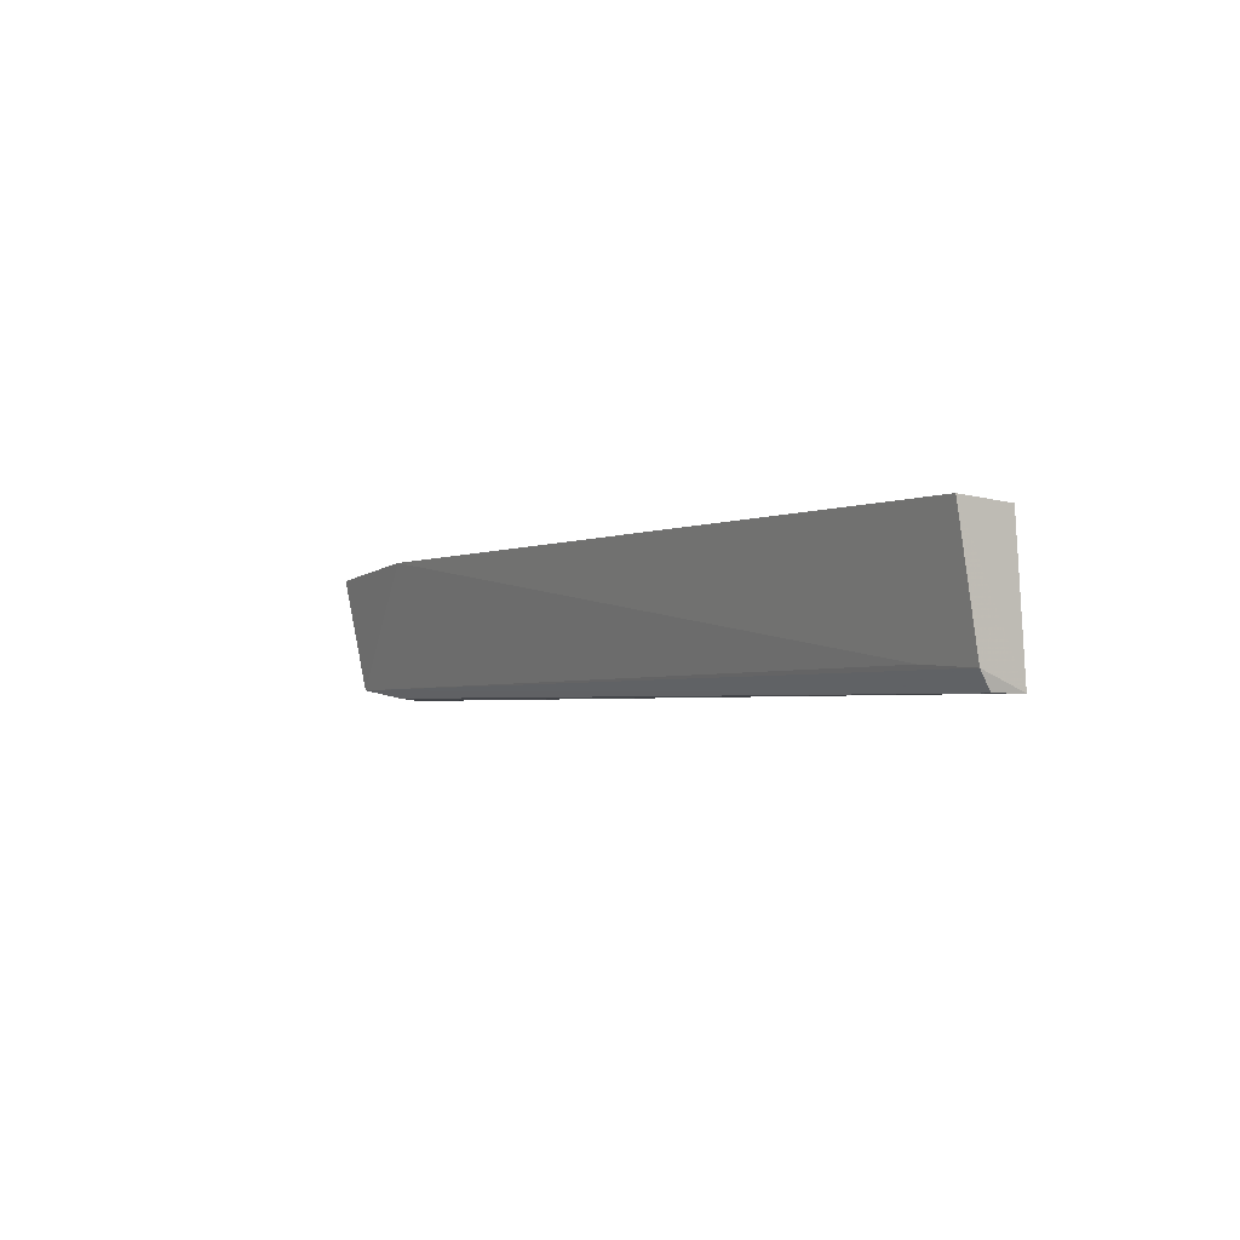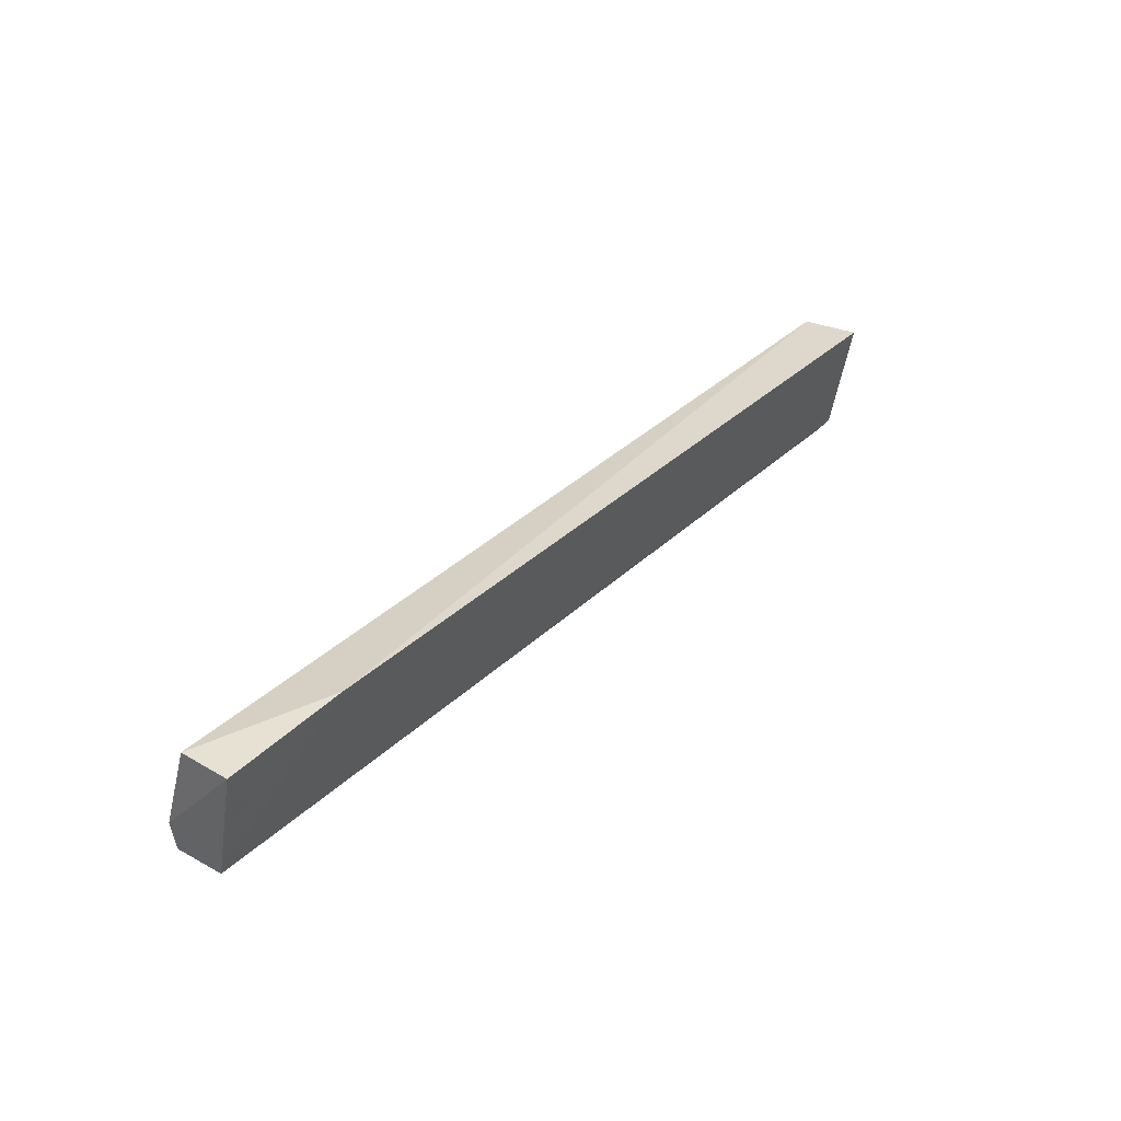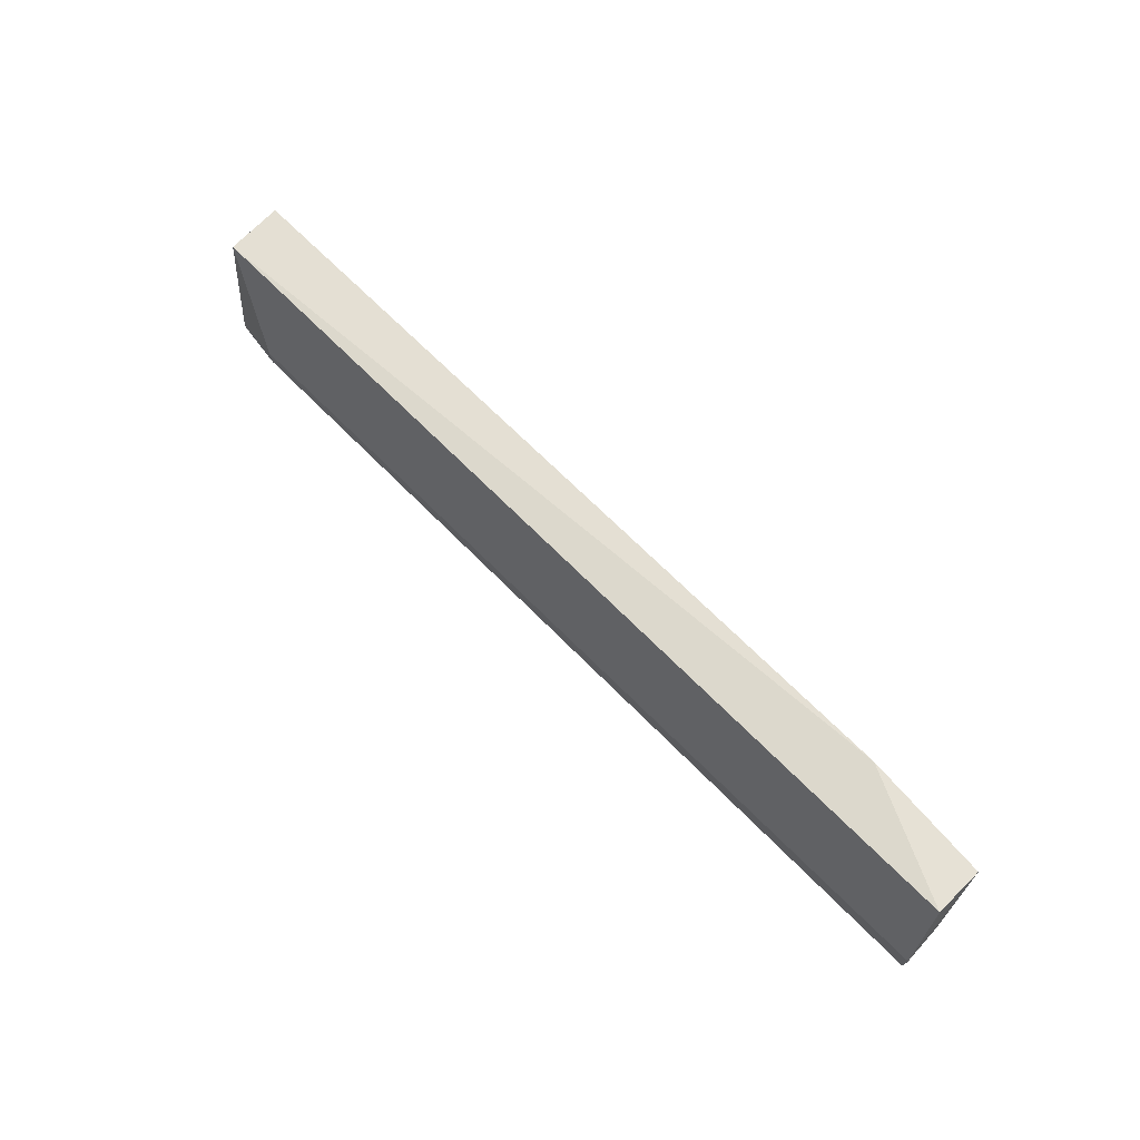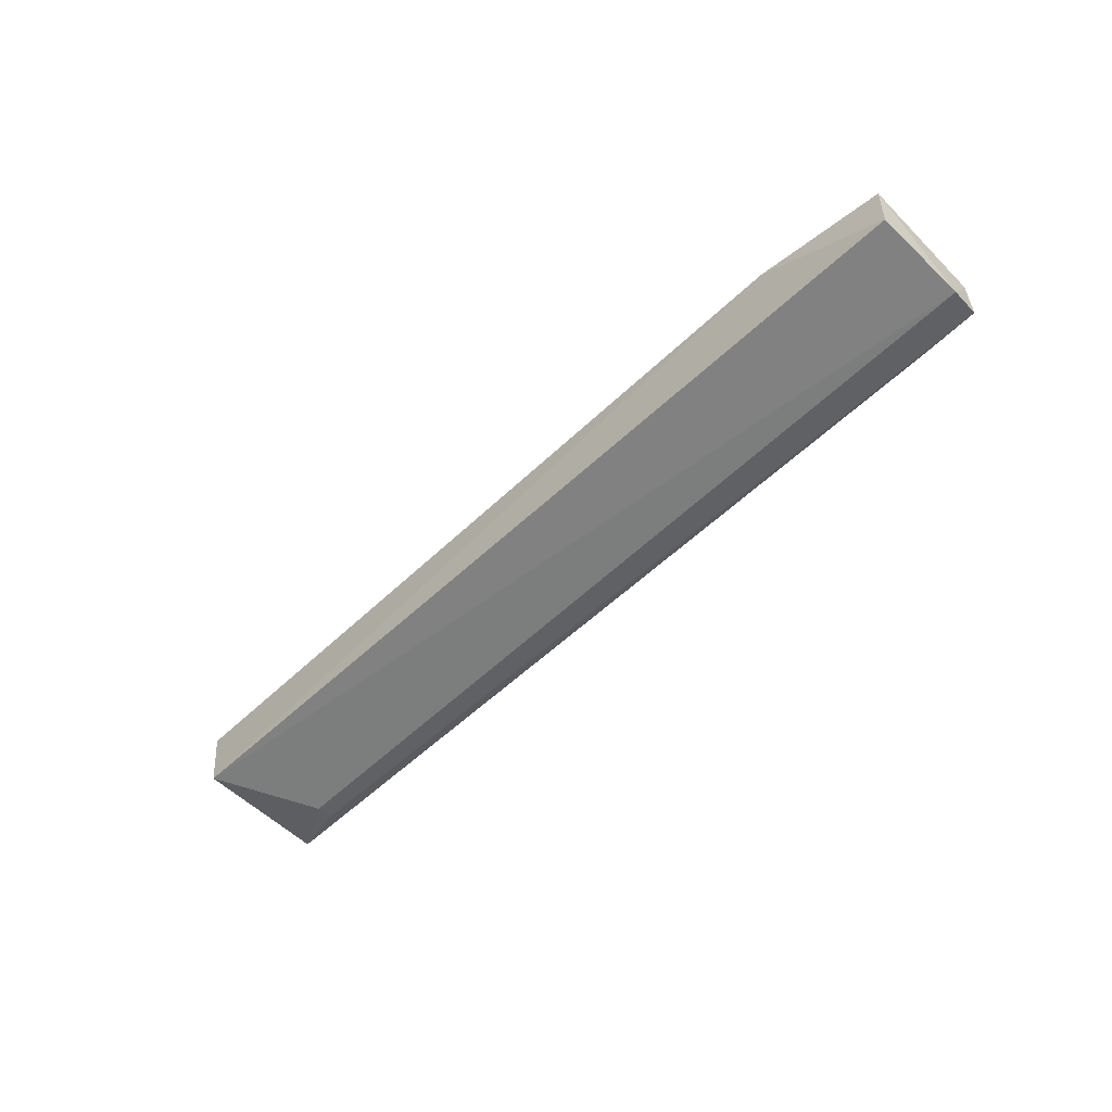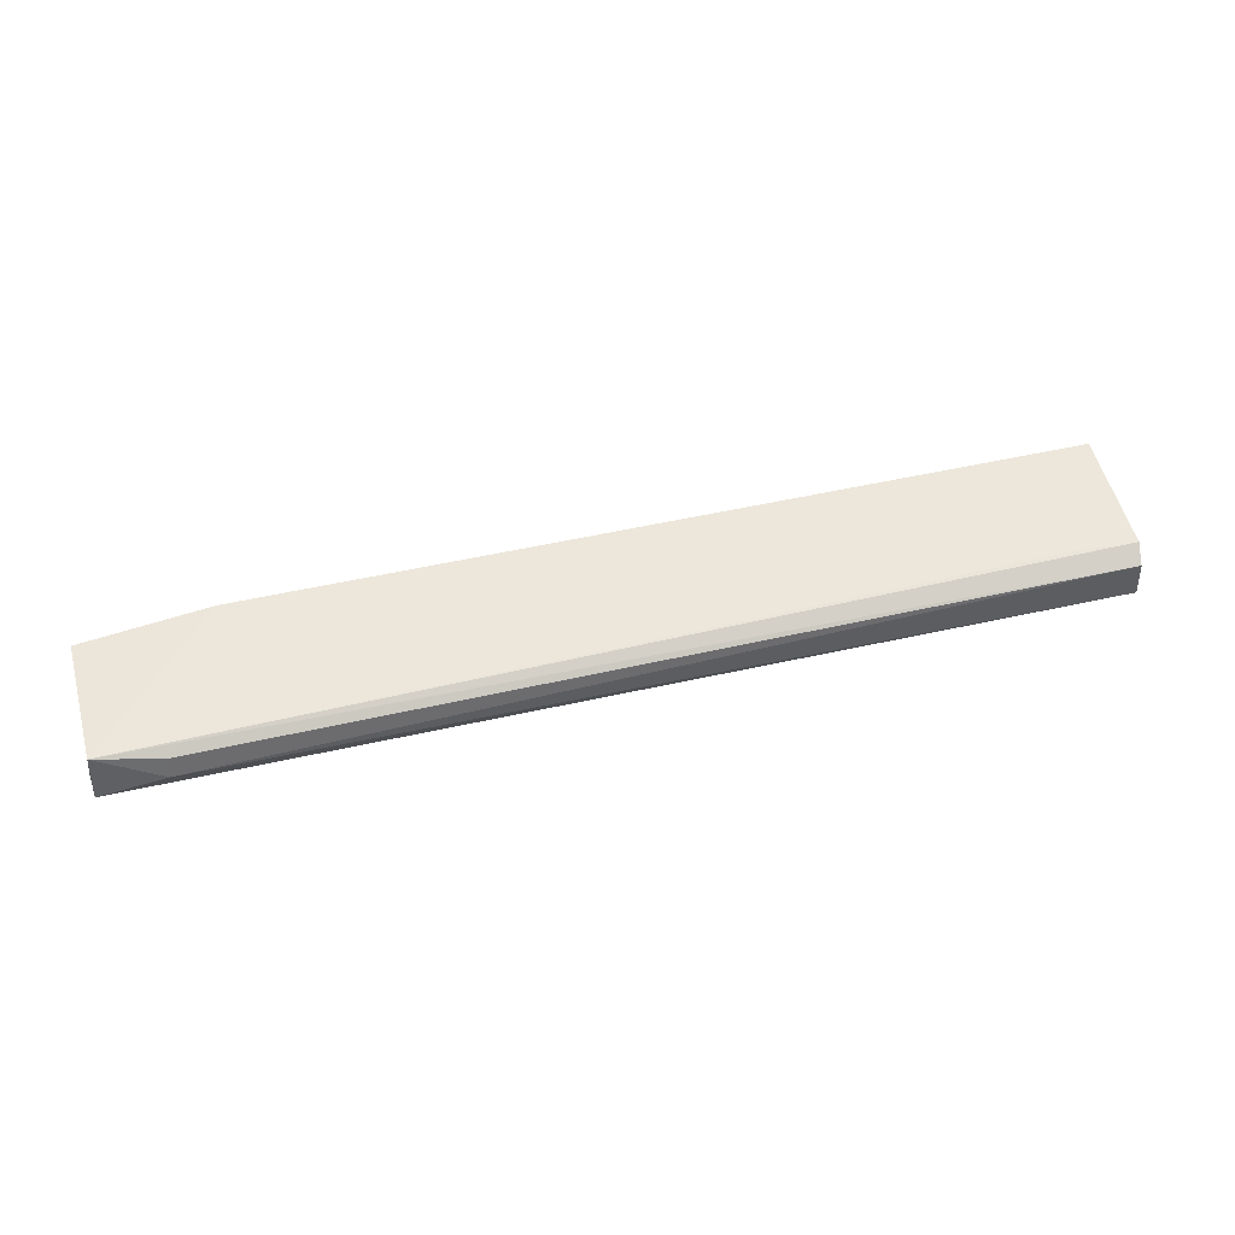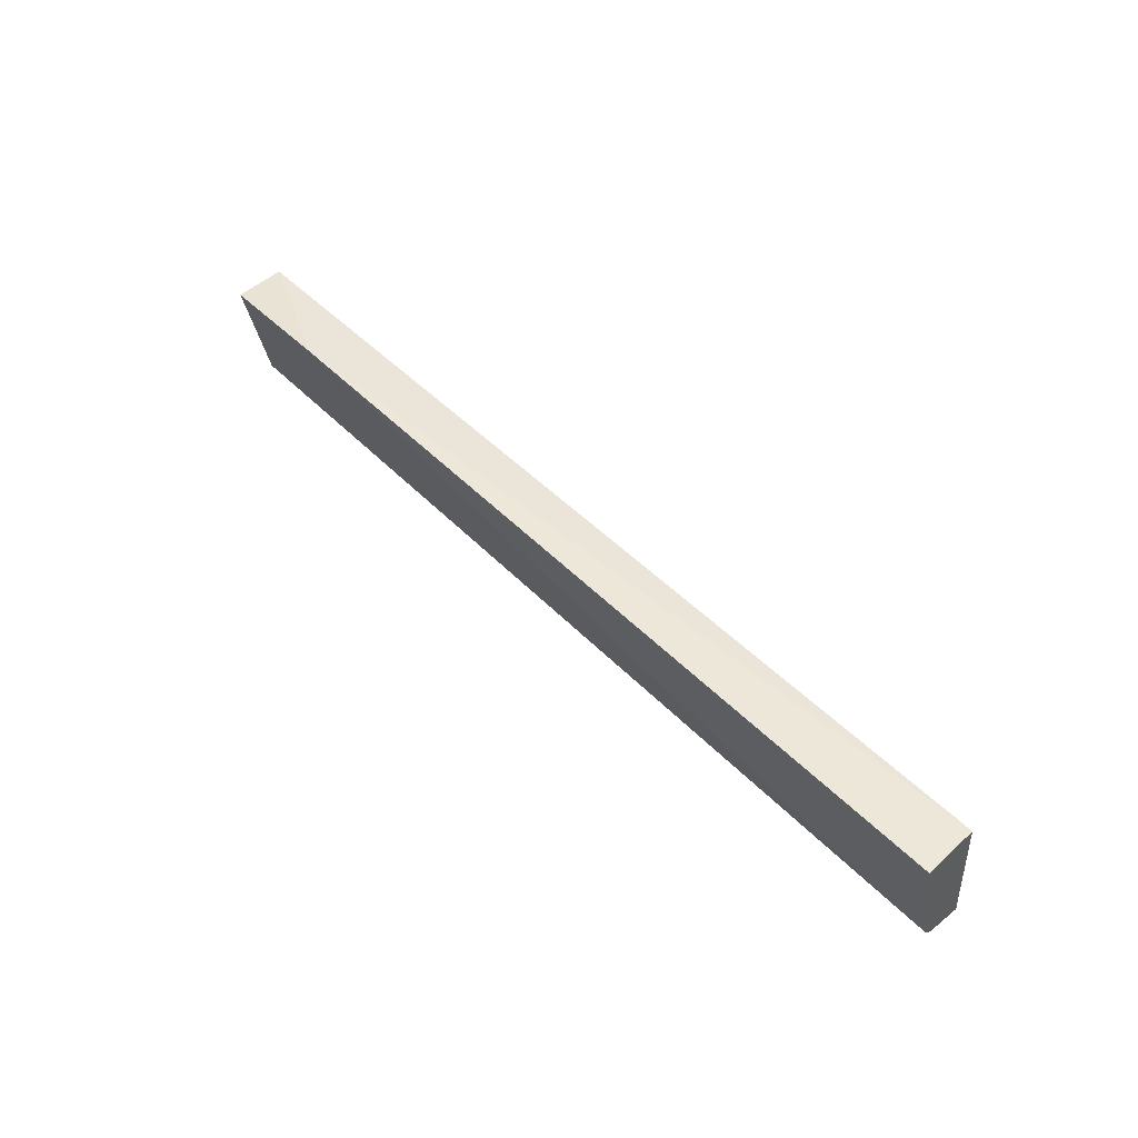
<metadata>
{"format":"obj","ext":"obj","renderer":"f3d","projection":"perspective","resolution":1024,"background":"white","views":[{"elev":-2.9,"azim":55.2,"up":"+Y"},{"elev":34.2,"azim":-53.4,"up":"+Y"},{"elev":63.6,"azim":-134.7,"up":"+Y"},{"elev":-52.4,"azim":-133.7,"up":"+Z"},{"elev":43.4,"azim":-14.7,"up":"+Z"},{"elev":49.3,"azim":46.5,"up":"+Y"}]}
</metadata>
<code>
v -0.01854 -0.1059 0.01256
v -0.01854 -0.1142 0.01107
v -0.02319 -0.113 0.006725
v -0.08505 -0.1122 0.005449
v -0.08484 -0.1063 0.01073
v -0.08033 -0.1152 0.00715
v -0.0187 -0.1061 0.008464
v -0.07591 -0.1055 0.01128
v -0.01867 -0.1154 0.007792
v -0.08475 -0.1143 0.009067
v -0.08484 -0.1062 0.007146
v -0.01875 -0.1154 0.01012
v -0.08487 -0.1142 0.005629
v -0.02294 -0.1139 0.01102
v -0.08028 -0.115 0.008576
v -0.02317 -0.1142 0.006814
f 7 3 4
f 8 1 7
f 9 3 7
f 9 7 1
f 9 1 2
f 10 5 4
f 10 8 5
f 11 7 4
f 11 4 5
f 11 8 7
f 11 5 8
f 12 9 2
f 12 6 9
f 12 2 10
f 13 9 6
f 13 10 4
f 13 6 10
f 14 10 2
f 14 8 10
f 14 2 1
f 14 1 8
f 15 12 10
f 15 10 6
f 15 6 12
f 16 13 4
f 16 4 3
f 16 3 9
f 16 9 13

</code>
